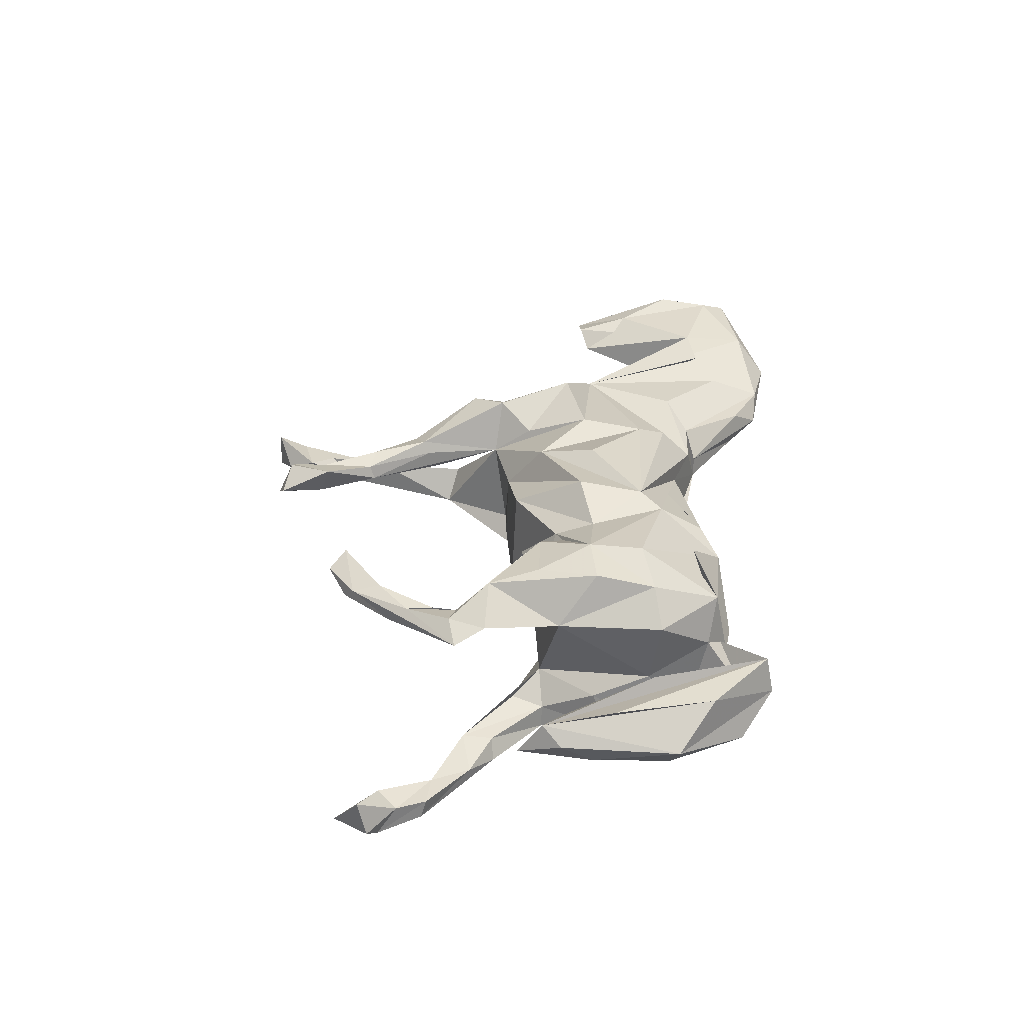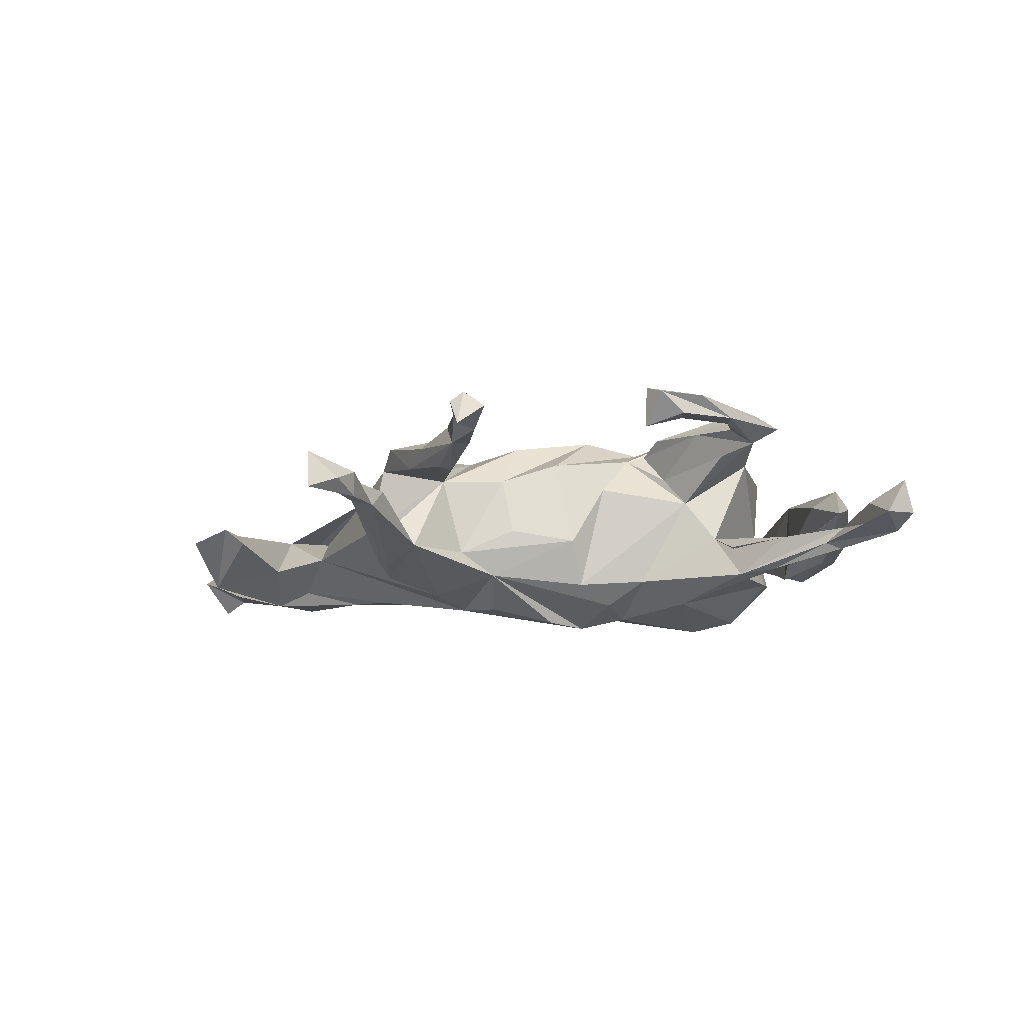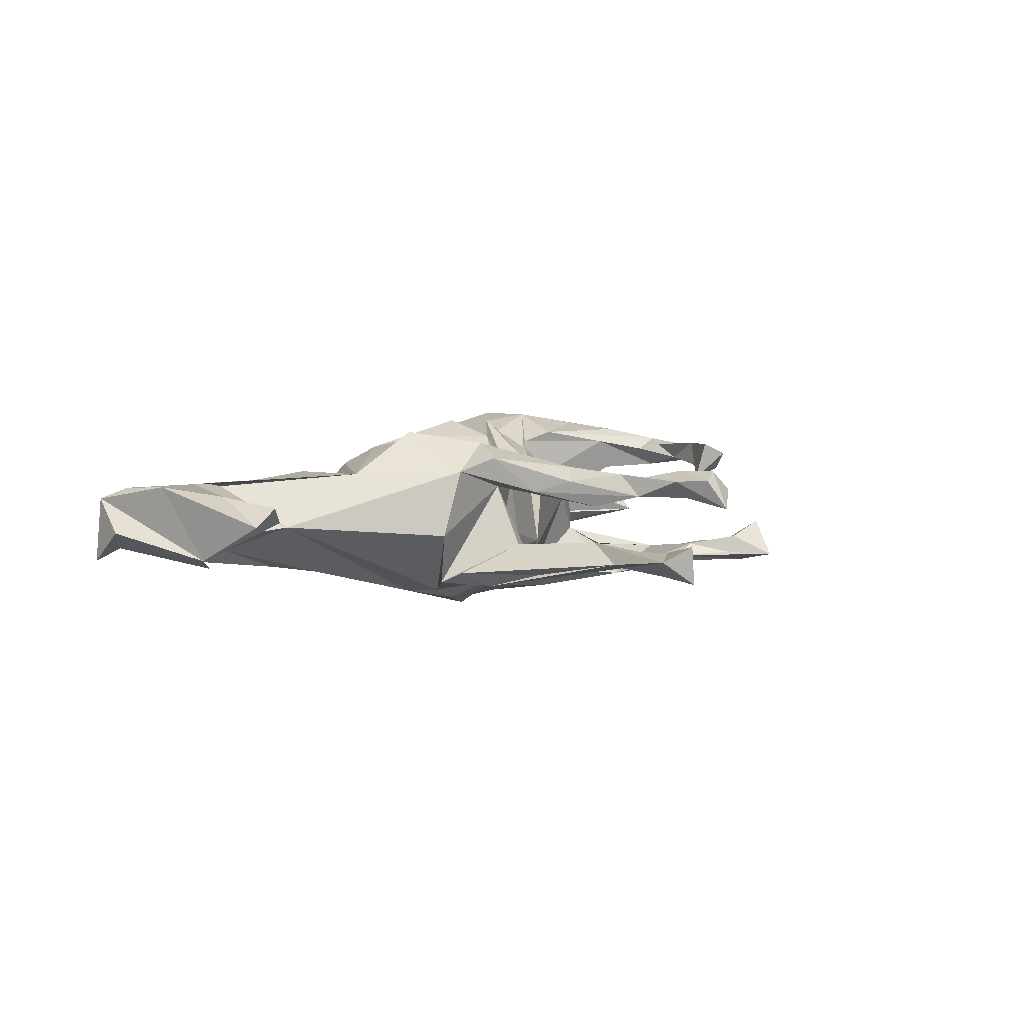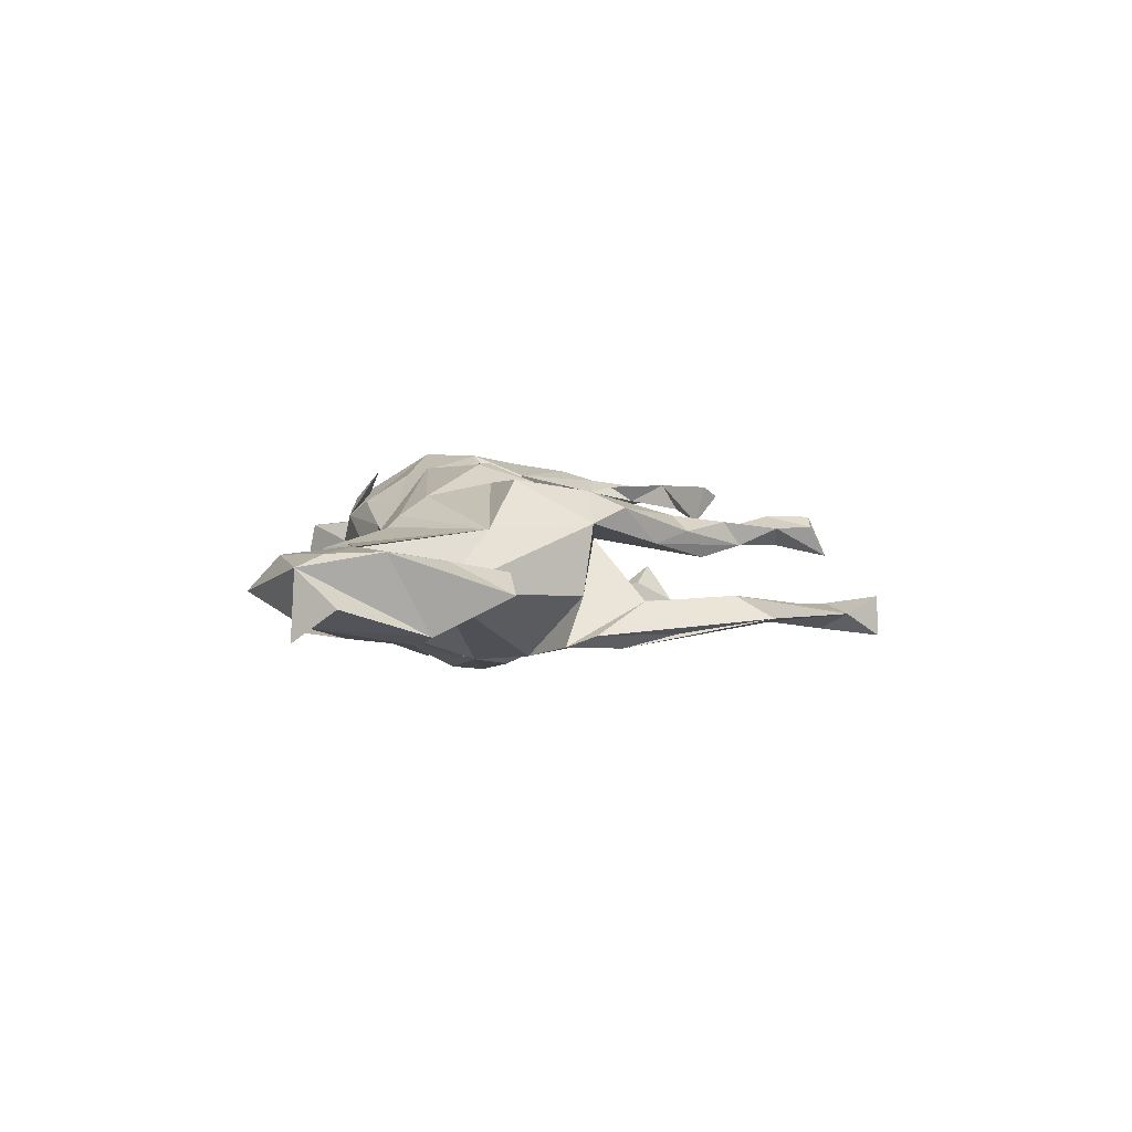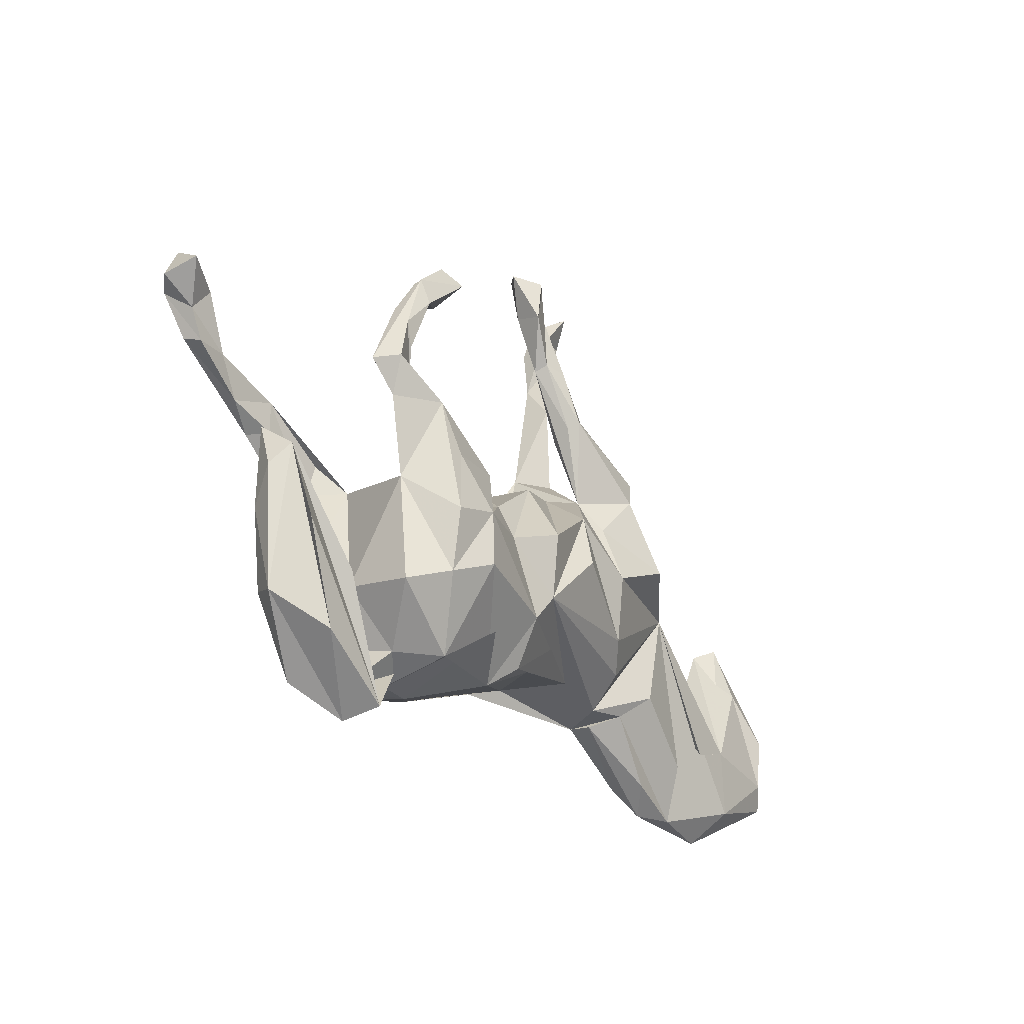
<metadata>
{"format":"obj","ext":"obj","renderer":"f3d","projection":"perspective","resolution":1024,"background":"white","views":[{"elev":37.8,"azim":-81.2,"up":"+Z"},{"elev":-17.9,"azim":-164.8,"up":"+Z"},{"elev":3.1,"azim":124.3,"up":"+Z"},{"elev":3.8,"azim":92.3,"up":"+Z"},{"elev":-27.1,"azim":-54.1,"up":"+Y"}]}
</metadata>
<code>
v 0.8598 -0.1592 -0.009709
v 0.7701 -0.02274 -0.06141
v 0.7705 0.1099 0.00537
v 0.8355 -0.2359 -0.06551
v 0.738 -0.000796 0.05759
v 0.8017 -0.1873 0.07271
v 0.7041 0.0966 0.03719
v 0.7891 -0.2204 -0.0443
v 0.8084 -0.08947 0.0761
v 0.8289 -0.2303 0.05236
v 0.7257 -0.04887 -0.07979
v 0.6686 0.0764 0.007624
v 0.6978 0.01697 0.04152
v 0.6735 -0.1741 -0.07343
v 0.6478 -0.1615 0.07507
v 0.6377 -0.06147 -0.02291
v 0.5905 -0.1367 -0.05743
v 0.5211 -0.03535 -0.01186
v 0.6736 -0.2799 0.06293
v 0.6388 -0.3407 0.00099
v 0.5628 -0.1875 0.07498
v 0.2562 0.7317 -0.1056
v 0.2738 0.675 -0.06564
v 0.2586 0.7287 -0.03455
v 0.3964 0.03876 0.09135
v 0.1997 0.6326 -0.09913
v 0.221 0.5986 -0.05255
v 0.3185 0.2013 -0.03099
v 0.6296 -0.2619 -0.06716
v 0.2364 0.5464 -0.07812
v 0.4647 -0.1239 -0.0974
v 0.5198 -0.3304 0.01818
v 0.4916 -0.2339 0.06474
v 0.2845 0.1683 -0.1274
v 0.1974 0.6415 -0.05314
v 0.3856 -0.07633 -0.1104
v 0.2101 0.6961 -0.08092
v 0.2184 0.3113 -0.04895
v 0.2526 0.2752 0.1238
v 0.196 0.5395 -0.08768
v 0.2399 0.3736 -0.1062
v 0.292 0.2249 -0.1059
v 0.4049 -0.2853 -0.03574
v 0.197 0.4764 -0.03958
v 0.2872 0.2183 0.09674
v 0.324 -0.1234 -0.1083
v 0.2932 -0.1881 0.05897
v 0.2552 0.2712 -0.132
v 0.451 -0.3322 -0.007823
v 0.2032 0.2075 0.1525
v 0.2685 0.07539 0.1751
v 0.4028 -0.2917 0.03405
v 0.3511 -0.1394 0.09284
v 0.1792 0.3257 -0.1074
v 0.2004 0.09556 -0.1528
v 0.1526 0.2147 0.06315
v 0.2555 -0.2109 0.01112
v 0.1903 0.331 0.05567
v 0.1477 0.389 0.07627
v 0.1657 -0.09483 0.1419
v 0.1591 0.1425 0.1165
v 0.04934 0.4903 0.04485
v 0.01258 0.6271 0.07871
v 0.06914 0.4598 0.0899
v -0.01194 0.6578 0.02125
v 0.1193 0.1882 -0.08868
v 0.02556 0.5618 0.07558
v -0.01405 0.625 0.0966
v 0.09958 0.4171 0.02501
v 0.08741 0.3477 0.08639
v 0.1024 0.3611 0.1036
v 0.1014 0.3316 0.04549
v 0.1708 -0.006536 -0.1621
v 0.1962 -0.1592 -0.08435
v -0.01777 0.562 0.04153
v 0.02949 0.4664 0.07793
v 0.02425 0.4564 0.05354
v 0.06053 0.149 -0.1331
v -0.05912 0.6353 0.06021
v 0.02168 0.09683 0.1639
v 0.2093 -0.1425 0.1065
v 0.0856 0.04883 -0.1796
v -0.02577 0.5442 0.09658
v 0.2139 -0.1992 0.05037
v 0.1493 0.02264 0.1658
v 0.2444 -0.2115 -0.023
v 0.1061 -0.1273 -0.135
v 0.01217 0.17 -0.04392
v 0.1136 -0.1781 0.05419
v -0.000478 -0.01184 0.1972
v 0.03419 0.1681 0.06895
v 0.07209 -0.177 -0.06673
v -0.02725 -0.006122 -0.2035
v -0.07505 0.1351 0.1062
v -0.0214 -0.1313 -0.1648
v -0.05464 -0.19 -0.1245
v -0.02425 -0.1731 0.1196
v -0.1117 0.1378 -0.06632
v -0.1135 -0.001177 0.1986
v -0.1147 -0.1234 0.1876
v -0.1168 0.08921 -0.1503
v -0.1612 0.01536 -0.1797
v -0.07989 -0.06962 -0.205
v -0.04286 -0.214 0.07819
v -0.1717 0.1079 0.05078
v -0.1647 -0.1059 -0.1811
v -0.334 0.4328 0.1446
v -0.2418 0.04451 -0.1405
v -0.1294 -0.2478 0.1212
v -0.144 -0.1685 0.1724
v -0.371 0.4582 0.1241
v -0.3268 0.4146 0.07069
v -0.3145 -0.1489 -0.2086
v -0.2437 0.01554 0.1482
v -0.3406 0.05813 0.02183
v -0.2101 0.03497 0.1355
v -0.2141 -0.03955 0.173
v -0.1799 -0.289 0.09089
v -0.2808 0.05586 0.1695
v -0.1413 -0.2086 -0.1589
v -0.1638 -0.2669 -0.111
v -0.3922 0.3755 0.096
v -0.1146 -0.2533 -0.06252
v -0.4393 0.3961 0.1317
v -0.3249 -0.1458 0.213
v -0.3816 0.1334 0.1474
v -0.272 -0.241 -0.1707
v -0.3245 -0.04662 0.2095
v -0.4397 0.1381 0.1002
v -0.3985 0.03948 -0.05699
v -0.4045 0.4222 0.08917
v -0.4304 0.3461 0.1455
v -0.3205 0.01375 -0.1873
v -0.4733 0.2343 0.1403
v -0.2703 -0.296 -0.1171
v -0.391 0.04339 0.19
v -0.294 0.0525 0.0802
v -0.2724 -0.2416 0.1776
v -0.4825 0.319 0.1076
v -0.4859 0.282 0.1419
v -0.3523 -0.3087 0.02258
v -0.4619 0.1915 0.13
v -0.4692 0.28 0.1109
v -0.2846 -0.3244 -0.009231
v -0.342 -0.2938 -0.1199
v -0.5149 0.1955 0.1533
v -0.4273 0.1336 0.1752
v -0.4637 -0.07526 -0.05177
v -0.462 -0.00529 0.1158
v -0.5076 0.1974 0.09392
v -0.3388 -0.296 0.1205
v -0.3406 -0.3217 -0.007795
v -0.5584 0.1778 0.1263
v -0.4088 -0.06959 0.2044
v -0.4425 0.09258 -0.09366
v -0.4165 -0.2509 -0.1179
v -0.3982 -0.1596 -0.1914
v -0.4444 -0.3577 -0.01146
v -0.464 0.1283 -0.1638
v -0.4552 0.02552 -0.1042
v -0.5033 0.1298 0.1276
v -0.5359 0.1404 -0.1602
v -0.3889 -0.2865 0.04799
v -0.5554 0.1085 -0.1051
v -0.4016 -0.1787 0.1842
v -0.4531 -0.1796 0.003923
v -0.4617 -0.2005 0.1322
v -0.4437 -0.4159 -0.008334
v -0.4308 -0.4011 0.05951
v -0.4649 0.02535 -0.1454
v -0.4799 -0.112 -0.1238
v -0.475 -0.19 -0.1074
v -0.5809 0.1027 -0.1378
v -0.5593 0.1647 -0.1023
v -0.5081 -0.2478 -0.07593
v -0.5324 -0.1758 -0.03359
v -0.5299 -0.1968 0.07447
v -0.684 0.203 -0.1039
v -0.5982 -0.03442 0.01887
v -0.6748 0.1936 -0.1448
v -0.6463 0.1934 -0.1304
v -0.6297 -0.1351 0.06829
v -0.6277 -0.008052 -0.02947
v -0.6633 0.04408 -0.02281
v -0.6543 -0.002378 0.04045
v -0.637 0.1382 -0.1141
v -0.7317 0.2837 -0.1245
v -0.5353 -0.3676 -0.05117
v -0.7528 0.21 -0.1311
v -0.5666 -0.3124 0.06529
v -0.6488 -0.09697 -0.03985
v -0.6049 -0.1525 -0.06982
v -0.7428 0.2922 -0.08563
v -0.7433 0.2019 -0.09979
v -0.7841 0.3688 -0.1294
v -0.6754 -0.04007 0.009592
v -0.7929 0.2851 -0.1451
v -0.7702 0.2529 -0.09853
v -0.815 0.3147 -0.05177
v -0.6201 -0.2382 -0.04871
v -0.6516 -0.2573 0.003117
v -0.8266 0.2967 -0.114
f 147 119 146
f 142 146 119
f 161 147 146
f 136 119 147
f 117 94 116
f 98 116 94
f 128 117 116
f 99 94 117
f 89 100 110
f 117 110 100
f 109 89 110
f 84 100 89
f 109 97 89
f 104 89 97
f 104 97 109
f 118 125 151
f 165 151 125
f 138 118 151
f 110 125 118
f 110 118 109
f 104 109 118
f 152 144 138
f 118 138 144
f 151 152 138
f 145 144 152
f 154 136 147
f 128 119 136
f 149 154 147
f 161 149 147
f 91 94 99
f 100 99 117
f 114 128 116
f 110 117 128
f 137 114 116
f 119 128 114
f 126 119 114
f 154 128 136
f 165 128 154
f 90 60 80
f 85 80 60
f 100 90 80
f 100 60 90
f 99 100 80
f 91 99 80
f 149 165 154
f 125 128 165
f 110 128 125
f 167 165 149
f 25 85 60
f 56 80 85
f 81 60 100
f 167 151 165
f 113 106 120
f 96 120 106
f 127 113 120
f 133 106 113
f 106 95 96
f 87 96 95
f 103 95 106
f 157 135 145
f 144 145 135
f 156 157 145
f 127 135 157
f 127 157 113
f 133 113 157
f 73 95 103
f 102 103 106
f 87 95 73
f 93 73 103
f 82 73 93
f 78 93 103
f 172 171 157
f 133 157 171
f 156 172 157
f 148 171 172
f 106 133 108
f 159 108 133
f 78 73 82
f 78 82 93
f 34 28 55
f 18 55 28
f 54 34 55
f 36 73 18
f 55 18 73
f 170 133 171
f 102 106 108
f 78 102 108
f 78 103 102
f 162 133 170
f 160 170 171
f 101 78 108
f 162 159 133
f 130 108 159
f 174 130 159
f 181 159 162
f 48 34 54
f 173 164 186
f 174 186 164
f 189 173 186
f 170 164 173
f 160 164 170
f 162 170 173
f 174 164 160
f 189 162 173
f 155 130 174
f 160 155 174
f 160 130 155
f 40 48 54
f 42 34 48
f 40 30 48
f 41 48 30
f 23 30 40
f 48 41 42
f 30 42 41
f 178 186 174
f 159 178 174
f 194 186 178
f 180 162 189
f 197 180 189
f 181 162 180
f 178 159 181
f 187 178 181
f 189 186 194
f 197 189 194
f 198 194 178
f 197 181 180
f 197 195 181
f 187 181 195
f 202 195 197
f 193 178 187
f 197 194 198
f 202 197 198
f 195 193 187
f 198 178 193
f 199 195 202
f 135 127 120
f 28 45 18
f 25 18 45
f 56 45 28
f 115 137 116
f 105 115 116
f 129 137 115
f 15 19 6
f 10 6 19
f 5 15 6
f 25 19 15
f 139 111 131
f 112 131 111
f 143 139 131
f 124 111 139
f 21 25 15
f 18 21 15
f 18 25 21
f 33 32 25
f 19 25 32
f 53 33 25
f 53 32 33
f 124 107 111
f 112 111 107
f 132 107 124
f 153 124 139
f 122 112 132
f 107 132 112
f 143 122 132
f 131 112 122
f 140 132 124
f 134 143 132
f 131 122 143
f 140 134 132
f 142 143 134
f 142 134 140
f 153 140 124
f 146 140 153
f 150 153 139
f 150 143 142
f 146 142 140
f 161 146 153
f 143 150 139
f 129 153 150
f 142 119 126
f 150 142 126
f 137 150 126
f 129 161 153
f 71 39 59
f 58 59 39
f 64 71 59
f 50 39 71
f 45 39 50
f 56 50 71
f 76 56 71
f 64 76 71
f 70 56 76
f 150 137 129
f 115 149 161
f 61 50 56
f 98 105 116
f 101 115 105
f 101 105 98
f 98 94 88
f 91 88 94
f 66 98 88
f 56 66 91
f 88 91 66
f 80 56 91
f 54 66 56
f 28 34 56
f 38 56 34
f 58 45 56
f 184 185 179
f 177 179 185
f 176 184 179
f 196 185 184
f 69 58 56
f 39 45 58
f 72 69 56
f 77 72 56
f 62 69 72
f 62 58 69
f 59 58 62
f 77 62 72
f 75 62 77
f 64 59 62
f 67 62 75
f 83 75 77
f 64 62 67
f 65 67 75
f 79 65 75
f 83 79 75
f 68 65 79
f 63 67 65
f 49 43 14
f 29 14 43
f 20 49 14
f 57 43 49
f 8 20 14
f 32 49 20
f 11 8 14
f 4 10 8
f 20 8 10
f 1 10 4
f 1 4 8
f 84 53 25
f 86 84 89
f 81 100 84
f 25 60 81
f 84 25 81
f 163 151 167
f 51 85 25
f 45 51 25
f 166 167 149
f 61 85 51
f 50 61 51
f 56 85 61
f 45 50 51
f 126 114 137
f 130 149 115
f 129 115 161
f 130 166 149
f 163 167 166
f 47 84 86
f 92 86 89
f 57 47 86
f 53 84 47
f 18 15 16
f 12 16 15
f 17 18 16
f 9 3 5
f 7 5 3
f 2 3 9
f 201 168 190
f 169 190 168
f 185 201 190
f 188 168 201
f 182 190 169
f 26 37 22
f 24 22 37
f 23 26 22
f 35 37 26
f 193 195 199
f 198 199 202
f 120 121 135
f 144 135 121
f 96 121 120
f 23 22 24
f 35 24 37
f 40 26 23
f 198 193 199
f 44 30 23
f 40 35 26
f 27 35 40
f 23 35 27
f 44 27 40
f 54 44 40
f 23 27 44
f 38 44 54
f 38 42 30
f 56 38 54
f 34 42 38
f 44 38 30
f 163 158 141
f 169 141 158
f 152 163 141
f 156 158 163
f 121 92 144
f 118 144 92
f 123 92 121
f 92 104 118
f 89 104 92
f 5 12 15
f 10 2 9
f 176 177 175
f 158 175 177
f 192 176 175
f 179 177 176
f 12 13 7
f 5 7 13
f 2 12 7
f 5 13 12
f 169 158 177
f 156 166 172
f 148 172 166
f 163 166 156
f 3 2 7
f 16 12 2
f 148 166 130
f 196 201 185
f 191 201 196
f 182 185 190
f 14 17 16
f 36 18 17
f 163 152 151
f 184 191 196
f 200 201 191
f 123 96 92
f 86 92 96
f 121 96 123
f 74 86 96
f 46 86 74
f 46 74 96
f 36 17 31
f 14 31 17
f 46 36 31
f 14 2 11
f 8 11 2
f 188 192 158
f 175 158 192
f 168 188 158
f 184 192 188
f 200 191 188
f 184 188 191
f 201 200 188
f 183 176 192
f 171 148 160
f 130 160 148
f 115 108 130
f 101 108 115
f 78 98 66
f 54 78 66
f 101 98 78
f 43 46 31
f 73 36 46
f 169 185 182
f 6 9 5
f 6 10 9
f 177 185 169
f 168 152 141
f 32 53 47
f 47 52 32
f 49 32 52
f 57 52 47
f 24 35 23
f 29 31 14
f 43 31 29
f 2 1 8
f 86 46 43
f 156 145 152
f 158 156 152
f 14 16 2
f 184 176 183
f 184 183 192
f 76 64 67
f 83 76 67
f 168 158 152
f 10 1 2
f 43 57 86
f 52 57 49
f 76 83 77
f 83 68 79
f 63 68 83
f 70 76 77
f 63 83 67
f 65 68 63
f 19 32 20
f 10 19 20
f 141 169 168
f 77 56 70
f 78 54 55
f 87 73 46
f 73 78 55
f 96 87 46

</code>
